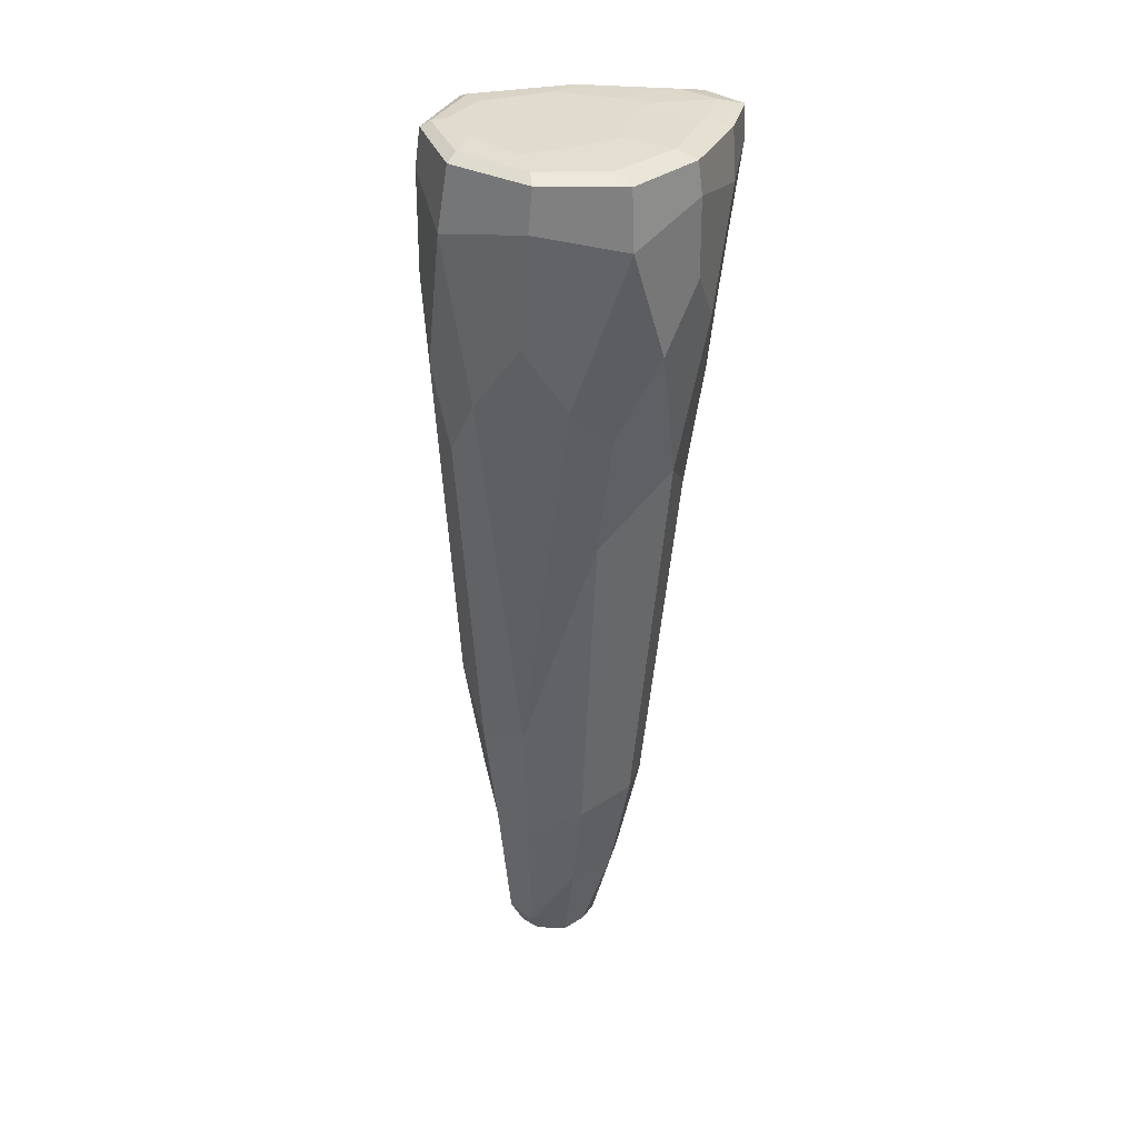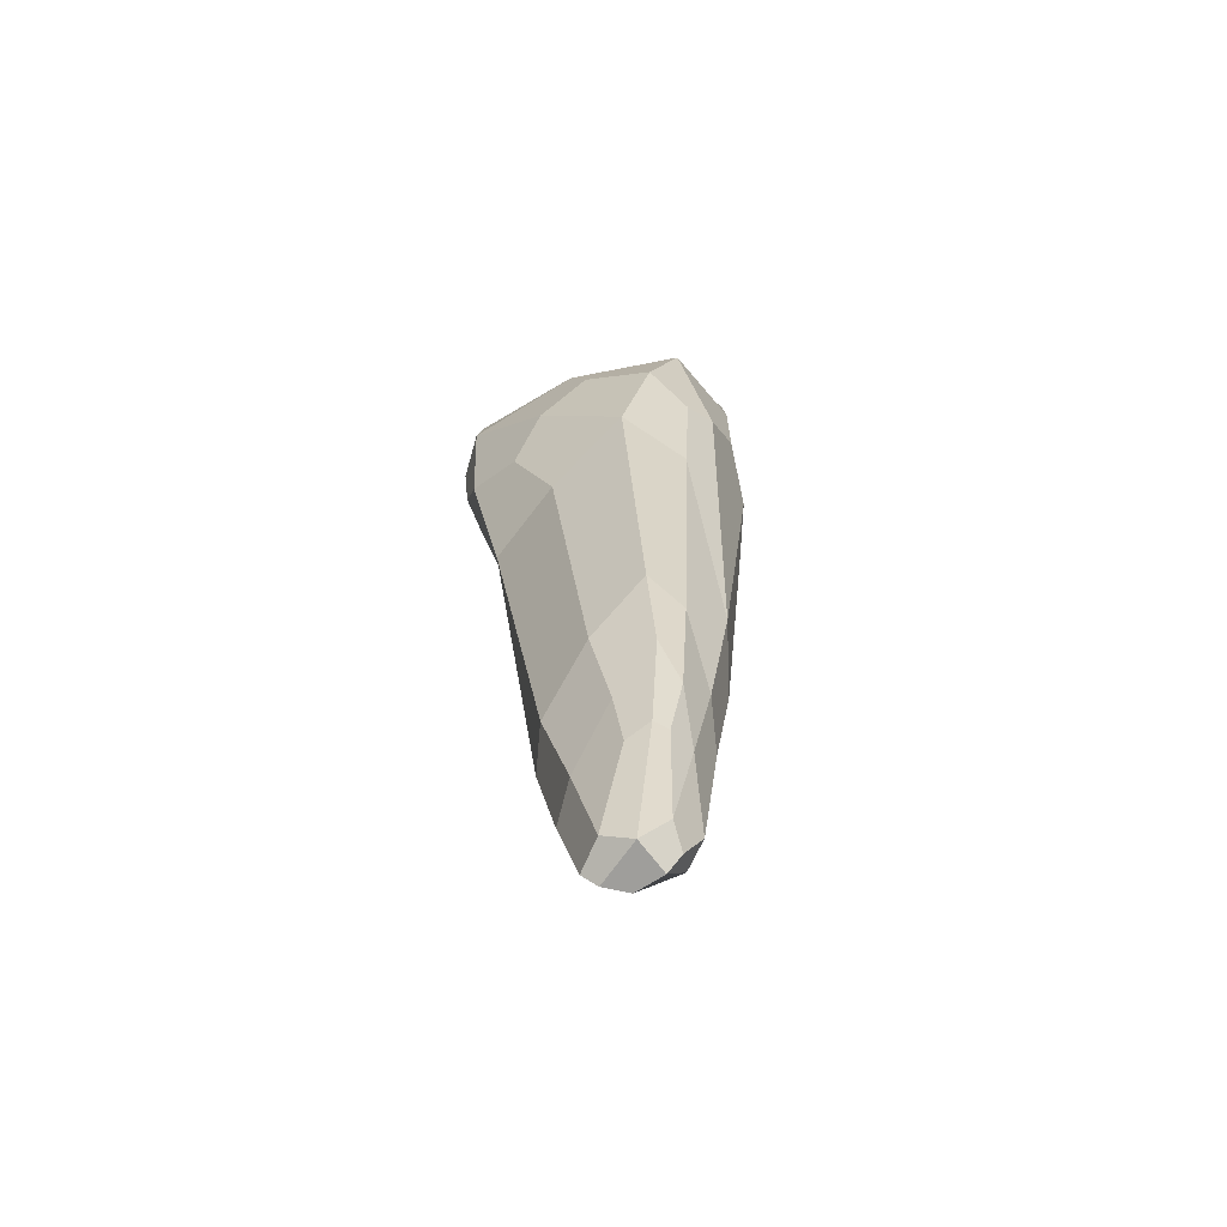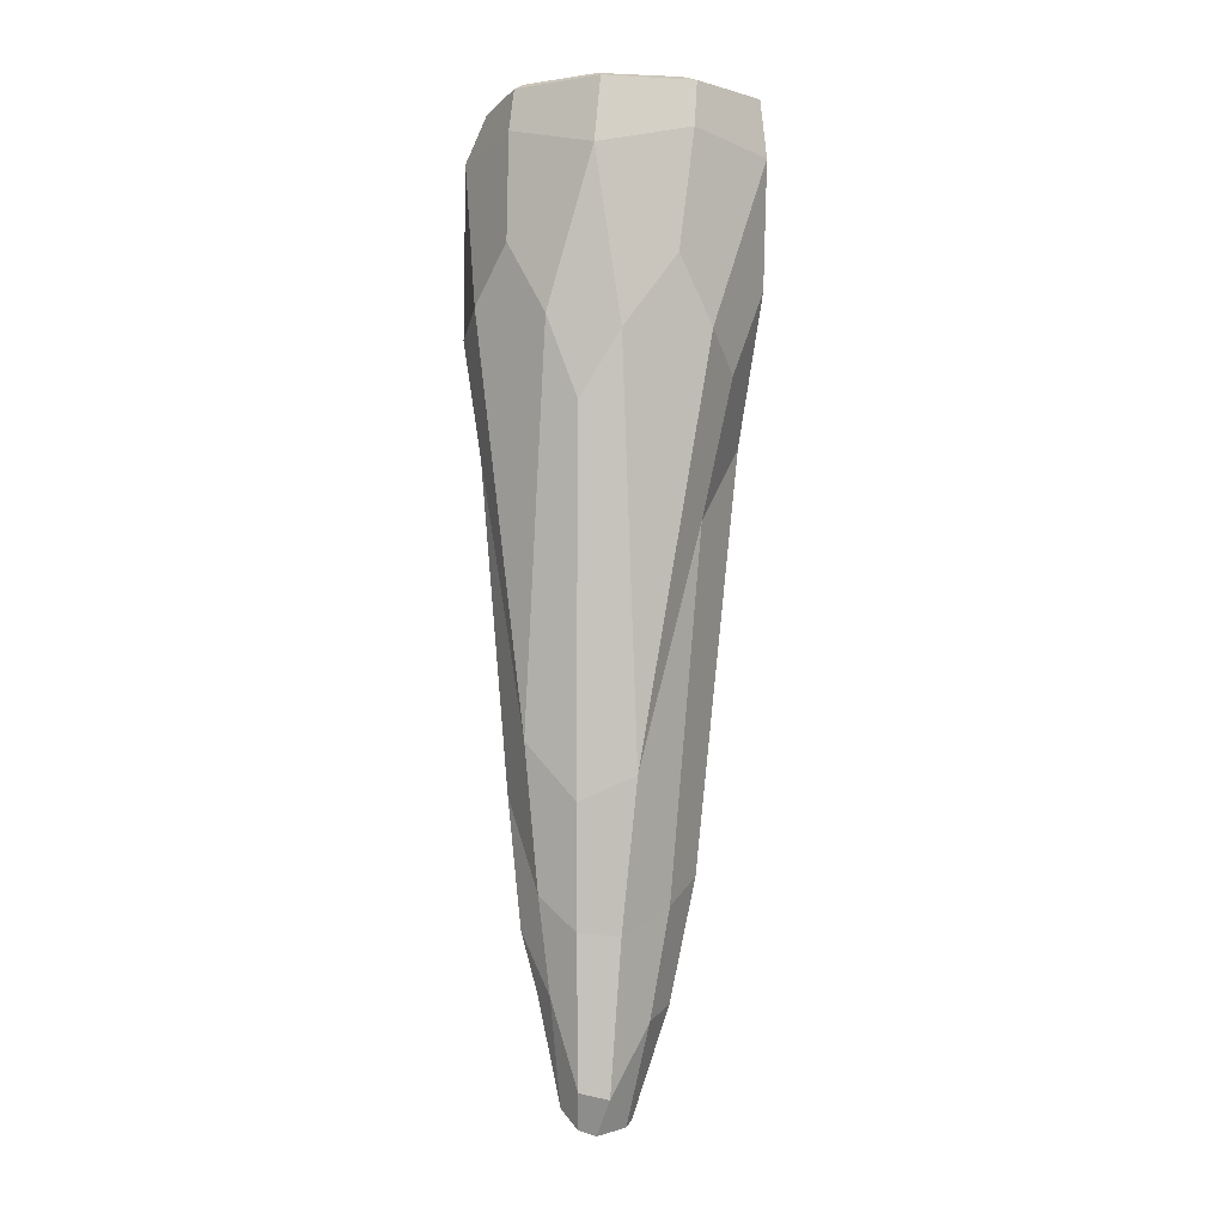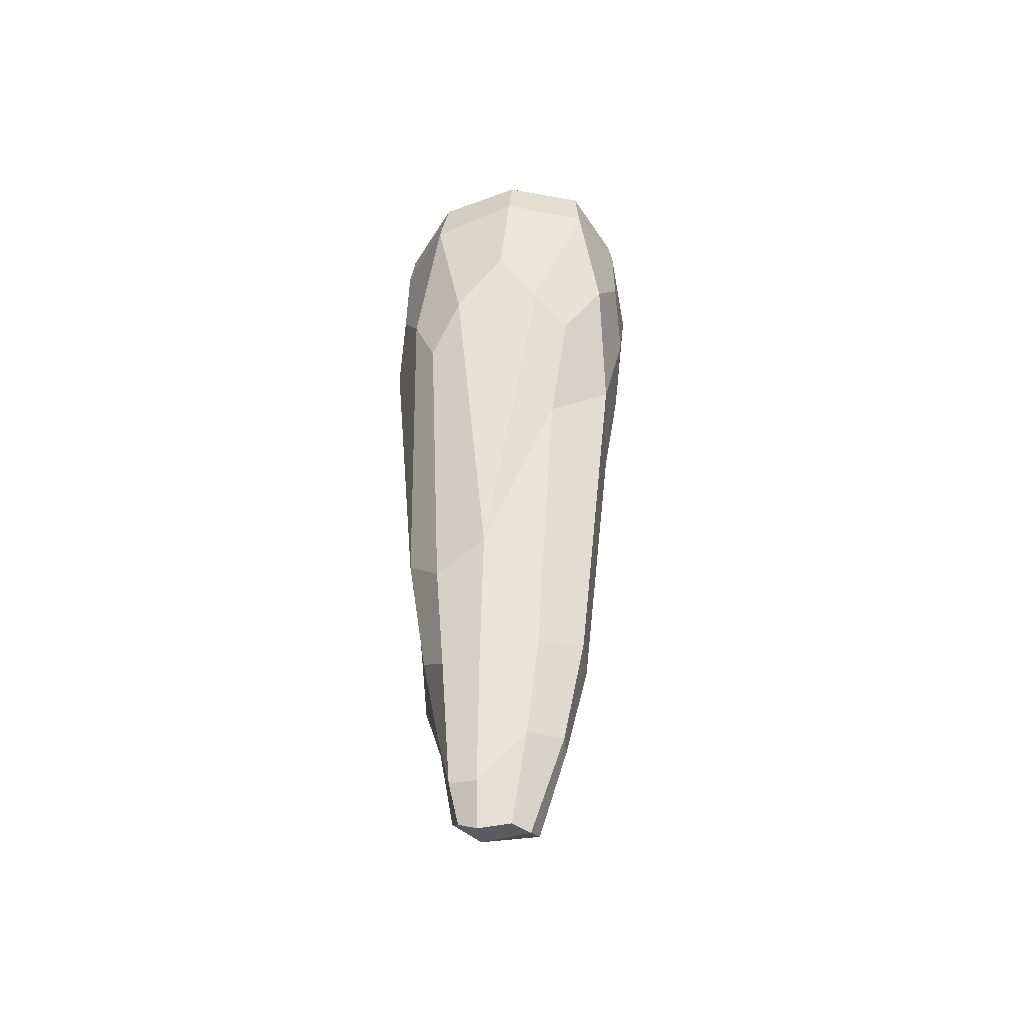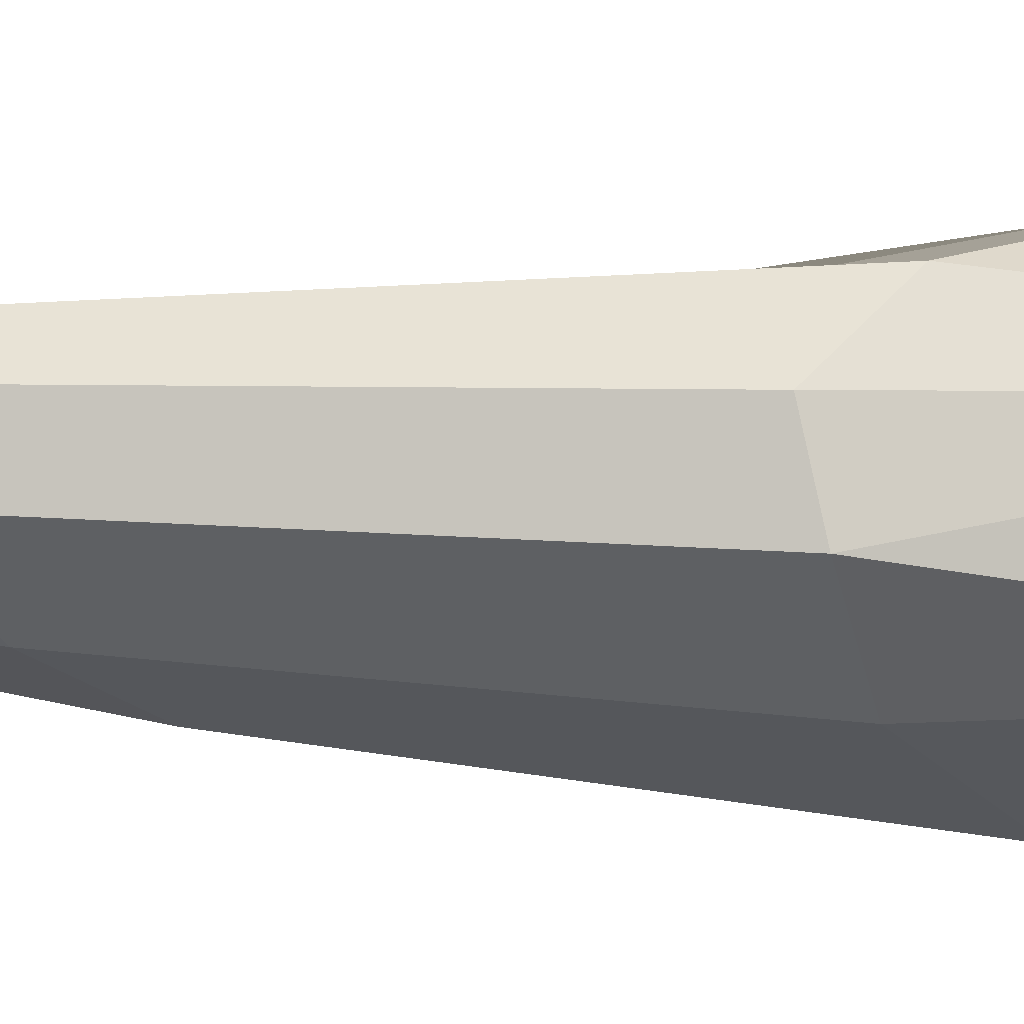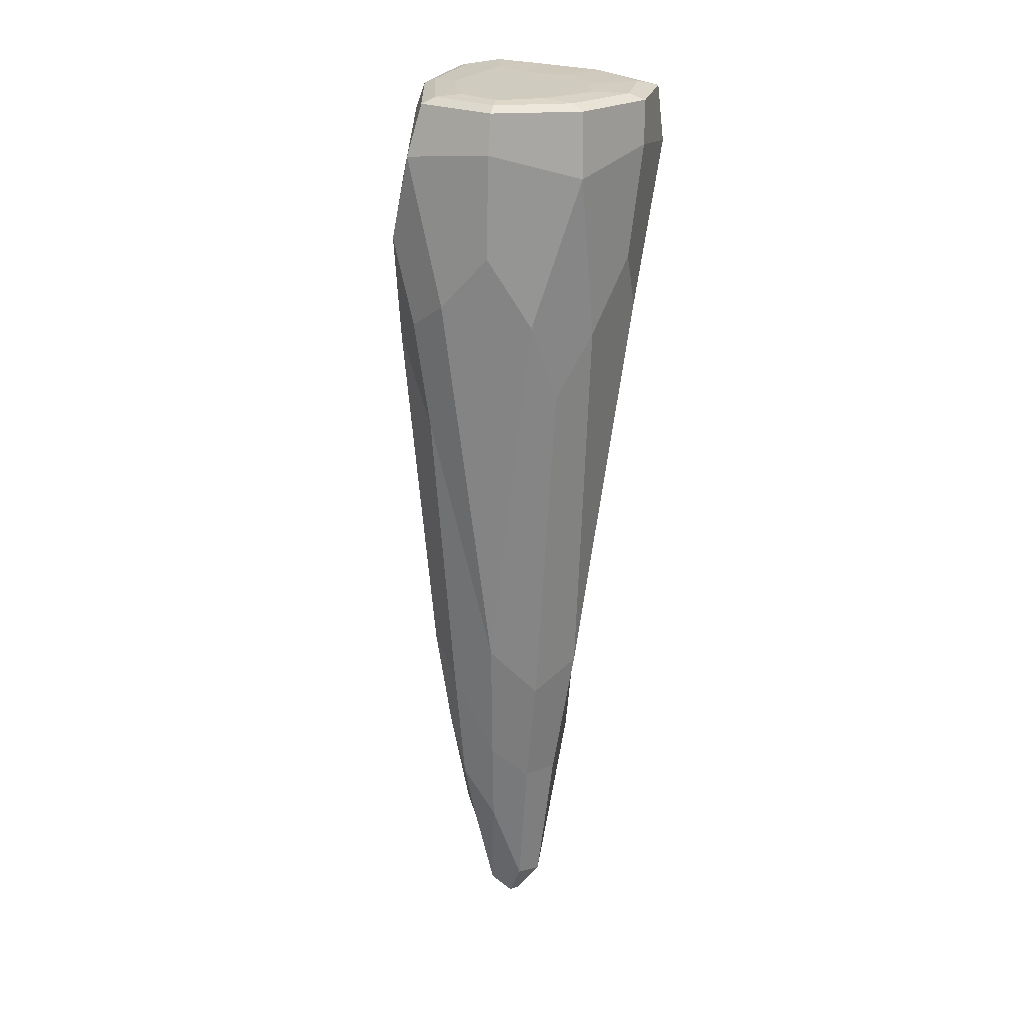
<metadata>
{"format":"obj","ext":"obj","renderer":"f3d","projection":"perspective","resolution":1024,"background":"white","views":[{"elev":33.6,"azim":-61.8,"up":"+Y"},{"elev":-66.4,"azim":143.4,"up":"+Y"},{"elev":-4.2,"azim":-105.6,"up":"+Y"},{"elev":-50.4,"azim":-73.9,"up":"+Y"},{"elev":38.7,"azim":94.4,"up":"+Z"},{"elev":23.7,"azim":-139.6,"up":"+Y"}]}
</metadata>
<code>
g default
v -0.1236 4.528 -0.149
v -0.2507 1.661 -0.4638
v 0.3138 3.283 -0.4892
v 0.458 2.844 0.3082
v -0.4488 1.513 -0.01335
v -0.07658 2.996 0.571
v 0.09068 1.118 -0.4084
v -0.137 0.5584 -0.3189
v 0.003795 0.00642 -0.1426
v -0.2641 0.1261 -0.08435
v 0.1634 0.5884 0.05461
v -0.02443 0.5022 0.2568
v 0.03488 4.519 -0.5133
v 0.07841 4.258 -0.6659
v 0.5205 4.519 0.2587
v 0.6731 4.263 0.3153
v -0.5523 4.519 -0.2214
v -0.6511 4.188 -0.2621
v 0.2434 4.519 0.5071
v 0.3131 4.24 0.6344
v -0.4332 4.518 0.4349
v -0.5048 4.219 0.5644
v 0.0692 4.491 -0.5708
v -0.3332 4.303 -0.5601
v -0.6198 4.49 -0.2251
v -0.3081 4.519 -0.493
v 0.3562 4.519 -0.1616
v 0.6318 4.49 0.3324
v 0.442 4.37 -0.2122
v 0.4873 4.519 0.4685
v 0.2993 4.49 0.6229
v 0.5818 4.31 0.5533
v -0.6731 4.283 0.1768
v -0.4824 4.489 0.5416
v -0.6007 4.519 0.1459
v -0.1055 4.519 0.5509
v -0.1113 4.341 0.6747
v -0.04151 4.528 -0.4154
v 0.263 4.528 0.05595
v -0.4076 4.528 -0.2401
v -0.1203 3.564 -0.6625
v -0.4895 3.478 -0.4324
v 0.2315 3.833 -0.6176
v 0.5372 3.84 -0.1005
v 0.09145 4.528 0.222
v -0.3325 4.528 0.169
v -0.6253 3.405 -0.1333
v 0.6188 3.601 0.3464
v 0.436 3.573 0.5174
v -0.5491 3.444 0.2987
v 0.1121 3.701 0.6423
v -0.3039 3.675 0.6163
v -0.01848 0.8356 -0.4212
v 0.05375 0.597 -0.3149
v -0.07162 0.07066 -0.2543
v -0.147 -0.04375 -0.1138
v -0.2431 0.1588 -0.2203
v 0.1594 0.8406 -0.2061
v 0.09622 0.08157 -0.03819
v -0.003536 0 0.08875
v -0.1737 0.4419 0.121
v 0.09675 0.5189 0.2331
v 0.02333 2.914 -0.6005
v 0.1594 1.613 -0.4412
v -0.1892 1 -0.3856
v -0.3928 1.403 -0.2689
v -0.3457 0.8268 -0.05652
v 0.4361 2.95 -0.1036
v 0.2577 1.077 0.1396
v -0.3221 2.631 0.318
v -0.04761 1.064 0.3721
v 0.2186 2.764 0.4864
v -0.008953 0.5525 -0.3421
v -0.157 -0.01176 -0.1995
v 0.1022 0.5524 -0.2028
v -0.1086 -0.01855 0.03115
v 0.06981 0.03197 0.1076
v -0.01001 1.426 -0.4804
v -0.3163 0.8448 -0.2472
v 0.2571 1.315 -0.1773
v -0.2322 0.9444 0.1952
v 0.1359 1.05 0.3381
v -0.3279 4.49 -0.5355
v 0.4274 4.49 -0.1622
v 0.5672 4.49 0.5553
v -0.6625 4.489 0.1916
v -0.1062 4.489 0.6518
v 0.2057 4.528 -0.194
v -0.2698 4.528 -0.4321
v -0.328 3.815 -0.5672
v 0.04911 3.447 -0.6766
v 0.4226 4.084 -0.3276
v 0.3019 4.528 0.2566
v -0.4787 4.528 0.02498
v -0.5417 3.105 -0.3033
v 0.5633 3.477 0.06577
v 0.5717 3.845 0.4989
v -0.1225 4.528 0.3149
v -0.6416 3.741 0.1162
v 0.2706 3.366 0.5576
v -0.1073 3.972 0.6766
v -0.4112 3.262 0.4345
g stalagmite_1
f 8 53 73 55
f 7 54 73 53
f 9 55 73 54
f 8 55 74 57
f 9 56 74 55
f 10 57 74 56
f 7 58 75 54
f 11 59 75 58
f 9 54 75 59
f 10 56 76 61
f 9 60 76 56
f 12 61 76 60
f 9 59 77 60
f 11 62 77 59
f 12 60 77 62
f 2 63 78 65
f 63 3 64 78
f 78 64 7 53
f 65 78 53 8
f 5 66 79 67
f 66 2 65 79
f 79 65 8 57
f 67 79 57 10
f 3 68 80 64
f 68 4 69 80
f 80 69 11 58
f 64 80 58 7
f 6 70 81 71
f 70 5 67 81
f 81 67 10 61
f 71 81 61 12
f 4 72 82 69
f 72 6 71 82
f 82 71 12 62
f 69 82 62 11
f 13 23 83 26
f 23 14 24 83
f 83 24 18 25
f 26 83 25 17
f 14 23 84 29
f 23 13 27 84
f 84 27 15 28
f 29 84 28 16
f 16 28 85 32
f 28 15 30 85
f 85 30 19 31
f 32 85 31 20
f 17 25 86 35
f 25 18 33 86
f 86 33 22 34
f 35 86 34 21
f 20 31 87 37
f 31 19 36 87
f 87 36 21 34
f 37 87 34 22
f 13 38 88 27
f 1 39 88 38
f 15 27 88 39
f 13 26 89 38
f 17 40 89 26
f 1 38 89 40
f 14 41 90 24
f 2 42 90 41
f 18 24 90 42
f 14 43 91 41
f 3 63 91 43
f 2 41 91 63
f 14 29 92 43
f 16 44 92 29
f 3 43 92 44
f 15 39 93 30
f 1 45 93 39
f 19 30 93 45
f 1 40 94 46
f 17 35 94 40
f 21 46 94 35
f 18 42 95 47
f 2 66 95 42
f 5 47 95 66
f 3 44 96 68
f 16 48 96 44
f 4 68 96 48
f 16 32 97 48
f 20 49 97 32
f 4 48 97 49
f 1 46 98 45
f 21 36 98 46
f 19 45 98 36
f 18 47 99 33
f 5 50 99 47
f 22 33 99 50
f 4 49 100 72
f 20 51 100 49
f 6 72 100 51
f 20 37 101 51
f 22 52 101 37
f 6 51 101 52
f 22 50 102 52
f 5 70 102 50
f 6 52 102 70
g default
v -0.1236 4.528 -0.149
v -0.2507 1.661 -0.4638
v 0.3138 3.283 -0.4892
v 0.458 2.844 0.3082
v -0.4488 1.513 -0.01335
v -0.07658 2.996 0.571
v 0.09068 1.118 -0.4084
v -0.137 0.5584 -0.3189
v 0.003795 0.00642 -0.1426
v -0.2641 0.1261 -0.08435
v 0.1634 0.5884 0.05461
v -0.02443 0.5022 0.2568
v 0.03488 4.519 -0.5133
v 0.07841 4.258 -0.6659
v 0.5205 4.519 0.2587
v 0.6731 4.263 0.3153
v -0.5523 4.519 -0.2214
v -0.6511 4.188 -0.2621
v 0.2434 4.519 0.5071
v 0.3131 4.24 0.6344
v -0.4332 4.518 0.4349
v -0.5048 4.219 0.5644
v 0.0692 4.491 -0.5708
v -0.3332 4.303 -0.5601
v -0.6198 4.49 -0.2251
v -0.3081 4.519 -0.493
v 0.3562 4.519 -0.1616
v 0.6318 4.49 0.3324
v 0.442 4.37 -0.2122
v 0.4873 4.519 0.4685
v 0.2993 4.49 0.6229
v 0.5818 4.31 0.5533
v -0.6731 4.283 0.1768
v -0.4824 4.489 0.5416
v -0.6007 4.519 0.1459
v -0.1055 4.519 0.5509
v -0.1113 4.341 0.6747
v -0.04151 4.528 -0.4154
v 0.263 4.528 0.05595
v -0.4076 4.528 -0.2401
v -0.1203 3.564 -0.6625
v -0.4895 3.478 -0.4324
v 0.2315 3.833 -0.6176
v 0.5372 3.84 -0.1005
v 0.09145 4.528 0.222
v -0.3325 4.528 0.169
v -0.6253 3.405 -0.1333
v 0.6188 3.601 0.3464
v 0.436 3.573 0.5174
v -0.5491 3.444 0.2987
v 0.1121 3.701 0.6423
v -0.3039 3.675 0.6163
v -0.01848 0.8356 -0.4212
v 0.05375 0.597 -0.3149
v -0.07162 0.07066 -0.2543
v -0.147 -0.04375 -0.1138
v -0.2431 0.1588 -0.2203
v 0.1594 0.8406 -0.2061
v 0.09622 0.08157 -0.03819
v -0.003536 0 0.08875
v -0.1737 0.4419 0.121
v 0.09675 0.5189 0.2331
v 0.02333 2.914 -0.6005
v 0.1594 1.613 -0.4412
v -0.1892 1 -0.3856
v -0.3928 1.403 -0.2689
v -0.3457 0.8268 -0.05652
v 0.4361 2.95 -0.1036
v 0.2577 1.077 0.1396
v -0.3221 2.631 0.318
v -0.04761 1.064 0.3721
v 0.2186 2.764 0.4864
v -0.008953 0.5525 -0.3421
v -0.157 -0.01176 -0.1995
v 0.1022 0.5524 -0.2028
v -0.1086 -0.01855 0.03115
v 0.06981 0.03197 0.1076
v -0.01001 1.426 -0.4804
v -0.3163 0.8448 -0.2472
v 0.2571 1.315 -0.1773
v -0.2322 0.9444 0.1952
v 0.1359 1.05 0.3381
v -0.3279 4.49 -0.5355
v 0.4274 4.49 -0.1622
v 0.5672 4.49 0.5553
v -0.6625 4.489 0.1916
v -0.1062 4.489 0.6518
v 0.2057 4.528 -0.194
v -0.2698 4.528 -0.4321
v -0.328 3.815 -0.5672
v 0.04911 3.447 -0.6766
v 0.4226 4.084 -0.3276
v 0.3019 4.528 0.2566
v -0.4787 4.528 0.02498
v -0.5417 3.105 -0.3033
v 0.5633 3.477 0.06577
v 0.5717 3.845 0.4989
v -0.1225 4.528 0.3149
v -0.6416 3.741 0.1162
v 0.2706 3.366 0.5576
v -0.1073 3.972 0.6766
v -0.4112 3.262 0.4345
g stalagmite_1
f 110 155 175 157
f 109 156 175 155
f 111 157 175 156
f 110 157 176 159
f 111 158 176 157
f 112 159 176 158
f 109 160 177 156
f 113 161 177 160
f 111 156 177 161
f 112 158 178 163
f 111 162 178 158
f 114 163 178 162
f 111 161 179 162
f 113 164 179 161
f 114 162 179 164
f 104 165 180 167
f 165 105 166 180
f 180 166 109 155
f 167 180 155 110
f 107 168 181 169
f 168 104 167 181
f 181 167 110 159
f 169 181 159 112
f 105 170 182 166
f 170 106 171 182
f 182 171 113 160
f 166 182 160 109
f 108 172 183 173
f 172 107 169 183
f 183 169 112 163
f 173 183 163 114
f 106 174 184 171
f 174 108 173 184
f 184 173 114 164
f 171 184 164 113
f 115 125 185 128
f 125 116 126 185
f 185 126 120 127
f 128 185 127 119
f 116 125 186 131
f 125 115 129 186
f 186 129 117 130
f 131 186 130 118
f 118 130 187 134
f 130 117 132 187
f 187 132 121 133
f 134 187 133 122
f 119 127 188 137
f 127 120 135 188
f 188 135 124 136
f 137 188 136 123
f 122 133 189 139
f 133 121 138 189
f 189 138 123 136
f 139 189 136 124
f 115 140 190 129
f 103 141 190 140
f 117 129 190 141
f 115 128 191 140
f 119 142 191 128
f 103 140 191 142
f 116 143 192 126
f 104 144 192 143
f 120 126 192 144
f 116 145 193 143
f 105 165 193 145
f 104 143 193 165
f 116 131 194 145
f 118 146 194 131
f 105 145 194 146
f 117 141 195 132
f 103 147 195 141
f 121 132 195 147
f 103 142 196 148
f 119 137 196 142
f 123 148 196 137
f 120 144 197 149
f 104 168 197 144
f 107 149 197 168
f 105 146 198 170
f 118 150 198 146
f 106 170 198 150
f 118 134 199 150
f 122 151 199 134
f 106 150 199 151
f 103 148 200 147
f 123 138 200 148
f 121 147 200 138
f 120 149 201 135
f 107 152 201 149
f 124 135 201 152
f 106 151 202 174
f 122 153 202 151
f 108 174 202 153
f 122 139 203 153
f 124 154 203 139
f 108 153 203 154
f 124 152 204 154
f 107 172 204 152
f 108 154 204 172

</code>
